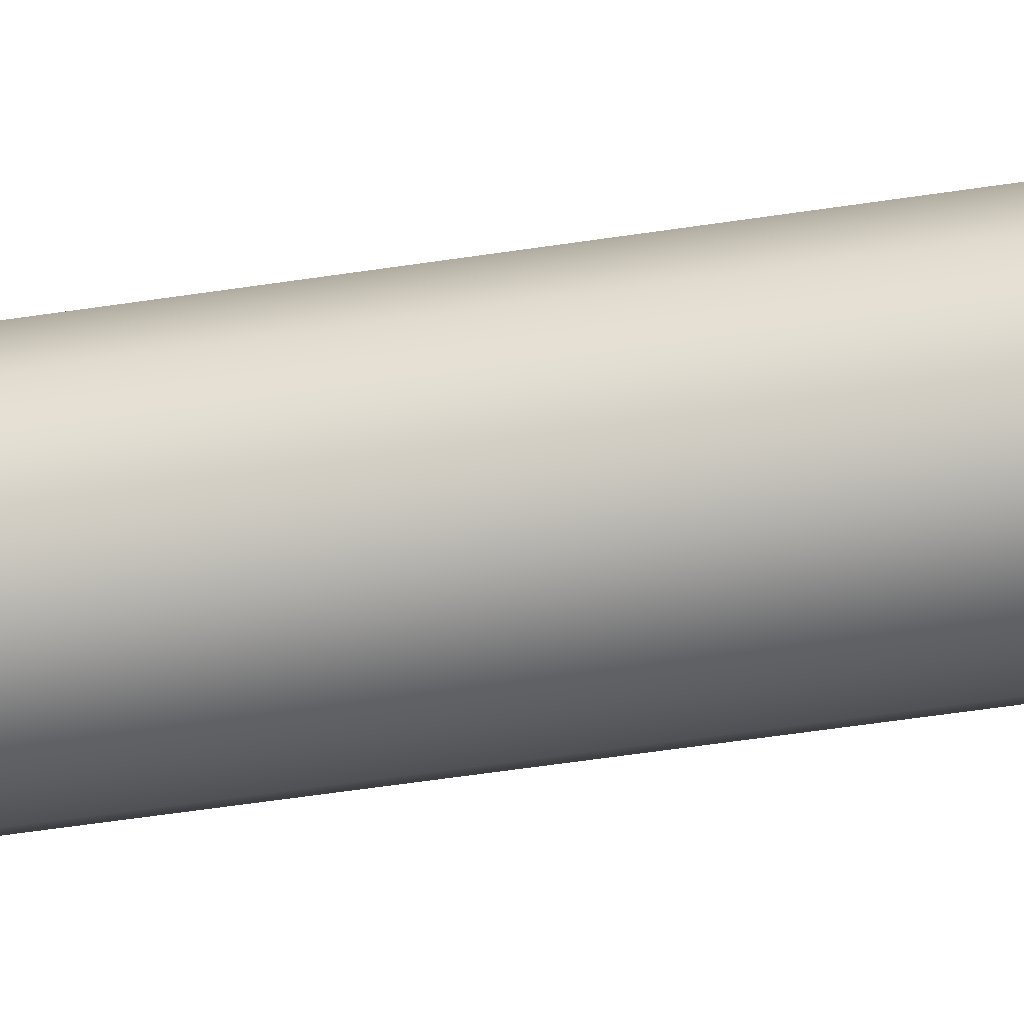
<metadata>
{"format":"obj","ext":"obj","renderer":"f3d","projection":"perspective","resolution":1024,"background":"white","views":[{"elev":-49.8,"azim":99.8,"up":"+Y"}]}
</metadata>
<code>
o pipe_bx_1
v -0.125 -0.2165 2
v -0.2165 -0.125 2
v -0.25 0 2
v -0.2165 0.125 2
v -0.125 0.2165 2
v 0.125 -0.2165 2
v 0 -0.25 2
v 0.2165 -0.125 2
v 0.25 0 2
v 0 0.25 2
v 0.125 0.2165 2
v 0.2165 0.125 2
v -0.25 0 -2
v -0.2165 -0.125 -2
v -0.125 -0.2165 -2
v -0.125 0.2165 -2
v -0.2165 0.125 -2
v 0 -0.25 -2
v 0.25 0 -2
v 0.125 -0.2165 -2
v 0.2165 -0.125 -2
v 0 0.25 -2
v 0.2165 0.125 -2
v 0.125 0.2165 -2
v 0.08394 0.2706 -1.914
v 0.09238 0.2502 -1.914
v 0.1123 0.2982 -1.914
v 0.0919 0.2898 -1.914
v 0.09238 0.2502 -1.94
v 0.08394 0.2706 -1.94
v 0.0919 0.2898 -1.94
v 0.1123 0.2982 -1.94
v 0.1116 0.2422 -1.914
v 0.132 0.2507 -1.914
v 0.1399 0.2699 -1.914
v 0.1315 0.2903 -1.914
v 0.132 0.2507 -1.94
v 0.1116 0.2422 -1.94
v 0.1315 0.2903 -1.94
v 0.1399 0.2699 -1.94
v -0.08393 -0.2706 -1.914
v -0.09237 -0.2502 -1.914
v -0.1123 -0.2982 -1.914
v -0.09189 -0.2898 -1.914
v -0.09237 -0.2502 -1.94
v -0.08393 -0.2706 -1.94
v -0.09189 -0.2898 -1.94
v -0.1123 -0.2982 -1.94
v -0.1116 -0.2422 -1.914
v -0.132 -0.2507 -1.914
v -0.1399 -0.2699 -1.914
v -0.1315 -0.2903 -1.914
v -0.132 -0.2507 -1.94
v -0.1116 -0.2422 -1.94
v -0.1315 -0.2903 -1.94
v -0.1399 -0.2699 -1.94
v 0.2706 -0.08393 -1.914
v 0.2502 -0.09238 -1.914
v 0.2982 -0.1123 -1.914
v 0.2898 -0.09189 -1.914
v 0.2502 -0.09238 -1.94
v 0.2706 -0.08393 -1.94
v 0.2898 -0.09189 -1.94
v 0.2982 -0.1123 -1.94
v 0.2422 -0.1116 -1.914
v 0.2507 -0.132 -1.914
v 0.2699 -0.1399 -1.914
v 0.2903 -0.1315 -1.914
v 0.2507 -0.132 -1.94
v 0.2422 -0.1116 -1.94
v 0.2903 -0.1315 -1.94
v 0.2699 -0.1399 -1.94
v -0.2706 0.08393 -1.914
v -0.2502 0.09238 -1.914
v -0.2982 0.1123 -1.914
v -0.2898 0.09189 -1.914
v -0.2502 0.09238 -1.94
v -0.2706 0.08393 -1.94
v -0.2898 0.09189 -1.94
v -0.2982 0.1123 -1.94
v -0.2422 0.1116 -1.914
v -0.2507 0.132 -1.914
v -0.2699 0.1399 -1.914
v -0.2903 0.1315 -1.914
v -0.2507 0.132 -1.94
v -0.2422 0.1116 -1.94
v -0.2903 0.1315 -1.94
v -0.2699 0.1399 -1.94
v 0.2507 0.132 -1.914
v 0.2422 0.1116 -1.914
v 0.2903 0.1315 -1.914
v 0.2699 0.1399 -1.914
v 0.2422 0.1116 -1.94
v 0.2507 0.132 -1.94
v 0.2699 0.1399 -1.94
v 0.2903 0.1315 -1.94
v 0.2502 0.09238 -1.914
v 0.2706 0.08393 -1.914
v 0.2898 0.09189 -1.914
v 0.2982 0.1123 -1.914
v 0.2706 0.08393 -1.94
v 0.2502 0.09238 -1.94
v 0.2982 0.1123 -1.94
v 0.2898 0.09189 -1.94
v -0.2507 -0.132 -1.914
v -0.2422 -0.1116 -1.914
v -0.2903 -0.1315 -1.914
v -0.2699 -0.1399 -1.914
v -0.2422 -0.1116 -1.94
v -0.2507 -0.132 -1.94
v -0.2699 -0.1399 -1.94
v -0.2903 -0.1315 -1.94
v -0.2502 -0.09238 -1.914
v -0.2706 -0.08393 -1.914
v -0.2898 -0.09189 -1.914
v -0.2982 -0.1123 -1.914
v -0.2706 -0.08393 -1.94
v -0.2502 -0.09238 -1.94
v -0.2982 -0.1123 -1.94
v -0.2898 -0.09189 -1.94
v 0.132 -0.2507 -1.914
v 0.1116 -0.2422 -1.914
v 0.1315 -0.2903 -1.914
v 0.1399 -0.2699 -1.914
v 0.1116 -0.2422 -1.94
v 0.132 -0.2507 -1.94
v 0.1399 -0.2699 -1.94
v 0.1315 -0.2903 -1.94
v 0.09238 -0.2502 -1.914
v 0.08394 -0.2706 -1.914
v 0.0919 -0.2898 -1.914
v 0.1123 -0.2982 -1.914
v 0.08394 -0.2706 -1.94
v 0.09238 -0.2502 -1.94
v 0.1123 -0.2982 -1.94
v 0.0919 -0.2898 -1.94
v -0.132 0.2507 -1.914
v -0.1116 0.2422 -1.914
v -0.1315 0.2903 -1.914
v -0.1399 0.2699 -1.914
v -0.1116 0.2422 -1.94
v -0.132 0.2507 -1.94
v -0.1399 0.2699 -1.94
v -0.1315 0.2903 -1.94
v -0.09237 0.2502 -1.914
v -0.08393 0.2706 -1.914
v -0.09189 0.2898 -1.914
v -0.1123 0.2982 -1.914
v -0.08393 0.2706 -1.94
v -0.09237 0.2502 -1.94
v -0.1123 0.2982 -1.94
v -0.09189 0.2898 -1.94
v -0.026 0.2821 -1.914
v -0.0104 0.2665 -1.914
v -0.0104 0.3185 -1.914
v -0.026 0.3029 -1.914
v -0.0104 0.2665 -1.94
v -0.026 0.2821 -1.94
v -0.026 0.3029 -1.94
v -0.0104 0.3185 -1.94
v 0.0104 0.2665 -1.914
v 0.026 0.2821 -1.914
v 0.026 0.3029 -1.914
v 0.0104 0.3185 -1.914
v 0.026 0.2821 -1.94
v 0.0104 0.2665 -1.94
v 0.0104 0.3185 -1.94
v 0.026 0.3029 -1.94
v 0.026 -0.2821 -1.914
v 0.0104 -0.2665 -1.914
v 0.0104 -0.3185 -1.914
v 0.026 -0.3029 -1.914
v 0.0104 -0.2665 -1.94
v 0.026 -0.2821 -1.94
v 0.026 -0.3029 -1.94
v 0.0104 -0.3185 -1.94
v -0.0104 -0.2665 -1.914
v -0.026 -0.2821 -1.914
v -0.026 -0.3029 -1.914
v -0.0104 -0.3185 -1.914
v -0.026 -0.2821 -1.94
v -0.0104 -0.2665 -1.94
v -0.0104 -0.3185 -1.94
v -0.026 -0.3029 -1.94
v 0.2821 0.026 -1.914
v 0.2665 0.0104 -1.914
v 0.3185 0.0104 -1.914
v 0.3029 0.026 -1.914
v 0.2665 0.0104 -1.94
v 0.2821 0.026 -1.94
v 0.3029 0.026 -1.94
v 0.3185 0.0104 -1.94
v 0.2665 -0.0104 -1.914
v 0.2821 -0.026 -1.914
v 0.3029 -0.026 -1.914
v 0.3185 -0.0104 -1.914
v 0.2821 -0.026 -1.94
v 0.2665 -0.0104 -1.94
v 0.3185 -0.0104 -1.94
v 0.3029 -0.026 -1.94
v -0.2821 -0.026 -1.914
v -0.2665 -0.0104 -1.914
v -0.3185 -0.0104 -1.914
v -0.3029 -0.026 -1.914
v -0.2665 -0.0104 -1.94
v -0.2821 -0.026 -1.94
v -0.3029 -0.026 -1.94
v -0.3185 -0.0104 -1.94
v -0.2665 0.0104 -1.914
v -0.2821 0.026 -1.914
v -0.3029 0.026 -1.914
v -0.3185 0.0104 -1.914
v -0.2821 0.026 -1.94
v -0.2665 0.0104 -1.94
v -0.3185 0.0104 -1.94
v -0.3029 0.026 -1.94
v 0.1811 0.2179 -1.914
v 0.1811 0.1958 -1.914
v 0.2179 0.2326 -1.914
v 0.1958 0.2326 -1.914
v 0.1811 0.1958 -1.94
v 0.1811 0.2179 -1.94
v 0.1958 0.2326 -1.94
v 0.2179 0.2326 -1.94
v 0.1958 0.1811 -1.914
v 0.2179 0.1811 -1.914
v 0.2326 0.1958 -1.914
v 0.2326 0.2179 -1.914
v 0.2179 0.1811 -1.94
v 0.1958 0.1811 -1.94
v 0.2326 0.2179 -1.94
v 0.2326 0.1958 -1.94
v -0.1811 -0.2179 -1.914
v -0.1811 -0.1958 -1.914
v -0.2179 -0.2326 -1.914
v -0.1958 -0.2326 -1.914
v -0.1811 -0.1958 -1.94
v -0.1811 -0.2179 -1.94
v -0.1958 -0.2326 -1.94
v -0.2179 -0.2326 -1.94
v -0.1958 -0.1811 -1.914
v -0.2179 -0.1811 -1.914
v -0.2326 -0.1958 -1.914
v -0.2326 -0.2179 -1.914
v -0.2179 -0.1811 -1.94
v -0.1958 -0.1811 -1.94
v -0.2326 -0.2179 -1.94
v -0.2326 -0.1958 -1.94
v 0.2179 -0.1811 -1.914
v 0.1958 -0.1811 -1.914
v 0.2326 -0.2179 -1.914
v 0.2326 -0.1958 -1.914
v 0.1958 -0.1811 -1.94
v 0.2179 -0.1811 -1.94
v 0.2326 -0.1958 -1.94
v 0.2326 -0.2179 -1.94
v 0.1811 -0.1958 -1.914
v 0.1811 -0.2179 -1.914
v 0.1958 -0.2326 -1.914
v 0.2179 -0.2326 -1.914
v 0.1811 -0.2179 -1.94
v 0.1811 -0.1958 -1.94
v 0.2179 -0.2326 -1.94
v 0.1958 -0.2326 -1.94
v -0.2179 0.1811 -1.914
v -0.1958 0.1811 -1.914
v -0.2326 0.2179 -1.914
v -0.2326 0.1958 -1.914
v -0.1958 0.1811 -1.94
v -0.2179 0.1811 -1.94
v -0.2326 0.1958 -1.94
v -0.2326 0.2179 -1.94
v -0.1811 0.1958 -1.914
v -0.1811 0.2179 -1.914
v -0.1958 0.2326 -1.914
v -0.2179 0.2326 -1.914
v -0.1811 0.2179 -1.94
v -0.1811 0.1958 -1.94
v -0.2179 0.2326 -1.94
v -0.1958 0.2326 -1.94
v 0.169 0.2927 -1.94
v 0.2927 0.169 -1.94
v 2e-06 0.338 -1.94
v -0.2927 0.169 -1.94
v -0.169 0.2927 -1.94
v 0.338 -0 -1.94
v 0.2927 -0.169 -1.94
v 0.169 -0.2927 -1.94
v 2e-06 -0.338 -1.94
v -0.338 0 -1.94
v -0.169 -0.2927 -1.94
v -0.2927 -0.169 -1.94
v 2e-06 -0.338 -2
v 0.169 -0.2927 -2
v -0.2927 0.169 -2
v -0.338 0 -2
v 0.169 0.2927 -2
v 2e-06 0.338 -2
v 0.338 -0 -2
v 0.2927 0.169 -2
v -0.169 0.2927 -2
v -0.169 -0.2927 -2
v -0.2927 -0.169 -2
v 0.2927 -0.169 -2
v -0.08393 0.2706 1.914
v -0.09237 0.2502 1.914
v -0.1123 0.2982 1.914
v -0.09189 0.2898 1.914
v -0.09237 0.2502 1.94
v -0.08393 0.2706 1.94
v -0.09189 0.2898 1.94
v -0.1123 0.2982 1.94
v -0.1116 0.2422 1.914
v -0.132 0.2507 1.914
v -0.1399 0.2699 1.914
v -0.1315 0.2903 1.914
v -0.132 0.2507 1.94
v -0.1116 0.2422 1.94
v -0.1315 0.2903 1.94
v -0.1399 0.2699 1.94
v 0.08394 -0.2706 1.914
v 0.09238 -0.2502 1.914
v 0.1123 -0.2982 1.914
v 0.0919 -0.2898 1.914
v 0.09238 -0.2502 1.94
v 0.08394 -0.2706 1.94
v 0.0919 -0.2898 1.94
v 0.1123 -0.2982 1.94
v 0.1116 -0.2422 1.914
v 0.132 -0.2507 1.914
v 0.1399 -0.2699 1.914
v 0.1315 -0.2903 1.914
v 0.132 -0.2507 1.94
v 0.1116 -0.2422 1.94
v 0.1315 -0.2903 1.94
v 0.1399 -0.2699 1.94
v -0.2706 -0.08393 1.914
v -0.2502 -0.09238 1.914
v -0.2982 -0.1123 1.914
v -0.2898 -0.09189 1.914
v -0.2502 -0.09238 1.94
v -0.2706 -0.08393 1.94
v -0.2898 -0.09189 1.94
v -0.2982 -0.1123 1.94
v -0.2422 -0.1116 1.914
v -0.2507 -0.132 1.914
v -0.2699 -0.1399 1.914
v -0.2903 -0.1315 1.914
v -0.2507 -0.132 1.94
v -0.2422 -0.1116 1.94
v -0.2903 -0.1315 1.94
v -0.2699 -0.1399 1.94
v 0.2706 0.08393 1.914
v 0.2502 0.09238 1.914
v 0.2982 0.1123 1.914
v 0.2898 0.09189 1.914
v 0.2502 0.09238 1.94
v 0.2706 0.08393 1.94
v 0.2898 0.09189 1.94
v 0.2982 0.1123 1.94
v 0.2422 0.1116 1.914
v 0.2507 0.132 1.914
v 0.2699 0.1399 1.914
v 0.2903 0.1315 1.914
v 0.2507 0.132 1.94
v 0.2422 0.1116 1.94
v 0.2903 0.1315 1.94
v 0.2699 0.1399 1.94
v -0.2507 0.132 1.914
v -0.2422 0.1116 1.914
v -0.2903 0.1315 1.914
v -0.2699 0.1399 1.914
v -0.2422 0.1116 1.94
v -0.2507 0.132 1.94
v -0.2699 0.1399 1.94
v -0.2903 0.1315 1.94
v -0.2502 0.09238 1.914
v -0.2706 0.08393 1.914
v -0.2898 0.09189 1.914
v -0.2982 0.1123 1.914
v -0.2706 0.08393 1.94
v -0.2502 0.09238 1.94
v -0.2982 0.1123 1.94
v -0.2898 0.09189 1.94
v 0.2507 -0.132 1.914
v 0.2422 -0.1116 1.914
v 0.2903 -0.1315 1.914
v 0.2699 -0.1399 1.914
v 0.2422 -0.1116 1.94
v 0.2507 -0.132 1.94
v 0.2699 -0.1399 1.94
v 0.2903 -0.1315 1.94
v 0.2502 -0.09238 1.914
v 0.2706 -0.08393 1.914
v 0.2898 -0.09189 1.914
v 0.2982 -0.1123 1.914
v 0.2706 -0.08393 1.94
v 0.2502 -0.09238 1.94
v 0.2982 -0.1123 1.94
v 0.2898 -0.09189 1.94
v -0.132 -0.2507 1.914
v -0.1116 -0.2422 1.914
v -0.1315 -0.2903 1.914
v -0.1399 -0.2699 1.914
v -0.1116 -0.2422 1.94
v -0.132 -0.2507 1.94
v -0.1399 -0.2699 1.94
v -0.1315 -0.2903 1.94
v -0.09237 -0.2502 1.914
v -0.08393 -0.2706 1.914
v -0.09189 -0.2898 1.914
v -0.1123 -0.2982 1.914
v -0.08393 -0.2706 1.94
v -0.09237 -0.2502 1.94
v -0.1123 -0.2982 1.94
v -0.09189 -0.2898 1.94
v 0.132 0.2507 1.914
v 0.1116 0.2422 1.914
v 0.1315 0.2903 1.914
v 0.1399 0.2699 1.914
v 0.1116 0.2422 1.94
v 0.132 0.2507 1.94
v 0.1399 0.2699 1.94
v 0.1315 0.2903 1.94
v 0.09238 0.2502 1.914
v 0.08394 0.2706 1.914
v 0.0919 0.2898 1.914
v 0.1123 0.2982 1.914
v 0.08394 0.2706 1.94
v 0.09238 0.2502 1.94
v 0.1123 0.2982 1.94
v 0.0919 0.2898 1.94
v 0.026 0.2821 1.914
v 0.0104 0.2665 1.914
v 0.0104 0.3185 1.914
v 0.026 0.3029 1.914
v 0.0104 0.2665 1.94
v 0.026 0.2821 1.94
v 0.026 0.3029 1.94
v 0.0104 0.3185 1.94
v -0.0104 0.2665 1.914
v -0.026 0.2821 1.914
v -0.026 0.3029 1.914
v -0.0104 0.3185 1.914
v -0.026 0.2821 1.94
v -0.0104 0.2665 1.94
v -0.0104 0.3185 1.94
v -0.026 0.3029 1.94
v -0.026 -0.2821 1.914
v -0.0104 -0.2665 1.914
v -0.0104 -0.3185 1.914
v -0.026 -0.3029 1.914
v -0.0104 -0.2665 1.94
v -0.026 -0.2821 1.94
v -0.026 -0.3029 1.94
v -0.0104 -0.3185 1.94
v 0.0104 -0.2665 1.914
v 0.026 -0.2821 1.914
v 0.026 -0.3029 1.914
v 0.0104 -0.3185 1.914
v 0.026 -0.2821 1.94
v 0.0104 -0.2665 1.94
v 0.0104 -0.3185 1.94
v 0.026 -0.3029 1.94
v -0.2821 0.026 1.914
v -0.2665 0.0104 1.914
v -0.3185 0.0104 1.914
v -0.3029 0.026 1.914
v -0.2665 0.0104 1.94
v -0.2821 0.026 1.94
v -0.3029 0.026 1.94
v -0.3185 0.0104 1.94
v -0.2665 -0.0104 1.914
v -0.2821 -0.026 1.914
v -0.3029 -0.026 1.914
v -0.3185 -0.0104 1.914
v -0.2821 -0.026 1.94
v -0.2665 -0.0104 1.94
v -0.3185 -0.0104 1.94
v -0.3029 -0.026 1.94
v 0.2821 -0.026 1.914
v 0.2665 -0.0104 1.914
v 0.3185 -0.0104 1.914
v 0.3029 -0.026 1.914
v 0.2665 -0.0104 1.94
v 0.2821 -0.026 1.94
v 0.3029 -0.026 1.94
v 0.3185 -0.0104 1.94
v 0.2665 0.0104 1.914
v 0.2821 0.026 1.914
v 0.3029 0.026 1.914
v 0.3185 0.0104 1.914
v 0.2821 0.026 1.94
v 0.2665 0.0104 1.94
v 0.3185 0.0104 1.94
v 0.3029 0.026 1.94
v -0.1811 0.2179 1.914
v -0.1811 0.1958 1.914
v -0.2179 0.2326 1.914
v -0.1958 0.2326 1.914
v -0.1811 0.1958 1.94
v -0.1811 0.2179 1.94
v -0.1958 0.2326 1.94
v -0.2179 0.2326 1.94
v -0.1958 0.1811 1.914
v -0.2179 0.1811 1.914
v -0.2326 0.1958 1.914
v -0.2326 0.2179 1.914
v -0.2179 0.1811 1.94
v -0.1958 0.1811 1.94
v -0.2326 0.2179 1.94
v -0.2326 0.1958 1.94
v 0.1811 -0.2179 1.914
v 0.1811 -0.1958 1.914
v 0.2179 -0.2326 1.914
v 0.1958 -0.2326 1.914
v 0.1811 -0.1958 1.94
v 0.1811 -0.2179 1.94
v 0.1958 -0.2326 1.94
v 0.2179 -0.2326 1.94
v 0.1958 -0.1811 1.914
v 0.2179 -0.1811 1.914
v 0.2326 -0.1958 1.914
v 0.2326 -0.2179 1.914
v 0.2179 -0.1811 1.94
v 0.1958 -0.1811 1.94
v 0.2326 -0.2179 1.94
v 0.2326 -0.1958 1.94
v -0.2179 -0.1811 1.914
v -0.1958 -0.1811 1.914
v -0.2326 -0.2179 1.914
v -0.2326 -0.1958 1.914
v -0.1958 -0.1811 1.94
v -0.2179 -0.1811 1.94
v -0.2326 -0.1958 1.94
v -0.2326 -0.2179 1.94
v -0.1811 -0.1958 1.914
v -0.1811 -0.2179 1.914
v -0.1958 -0.2326 1.914
v -0.2179 -0.2326 1.914
v -0.1811 -0.2179 1.94
v -0.1811 -0.1958 1.94
v -0.2179 -0.2326 1.94
v -0.1958 -0.2326 1.94
v 0.2179 0.1811 1.914
v 0.1958 0.1811 1.914
v 0.2326 0.2179 1.914
v 0.2326 0.1958 1.914
v 0.1958 0.1811 1.94
v 0.2179 0.1811 1.94
v 0.2326 0.1958 1.94
v 0.2326 0.2179 1.94
v 0.1811 0.1958 1.914
v 0.1811 0.2179 1.914
v 0.1958 0.2326 1.914
v 0.2179 0.2326 1.914
v 0.1811 0.2179 1.94
v 0.1811 0.1958 1.94
v 0.2179 0.2326 1.94
v 0.1958 0.2326 1.94
v -0.169 0.2927 1.94
v -0.2927 0.169 1.94
v 2e-06 0.338 1.94
v 0.2927 0.169 1.94
v 0.169 0.2927 1.94
v -0.338 0 1.94
v -0.2927 -0.169 1.94
v -0.169 -0.2927 1.94
v 2e-06 -0.338 1.94
v 0.338 -0 1.94
v 0.169 -0.2927 1.94
v 0.2927 -0.169 1.94
v 2e-06 -0.338 2
v -0.169 -0.2927 2
v 0.2927 0.169 2
v 0.338 -0 2
v -0.169 0.2927 2
v 2e-06 0.338 2
v -0.338 0 2
v -0.2927 0.169 2
v 0.169 0.2927 2
v 0.169 -0.2927 2
v 0.2927 -0.169 2
v -0.2927 -0.169 2
f 33 34 35 36 27 28 25 26
f 37 40 35 34
f 39 32 27 36
f 25 28 31 30
f 29 26 25 30
f 27 32 31 28
f 33 38 37 34
f 39 36 35 40
f 29 38 33 26
f 49 50 51 52 43 44 41 42
f 53 56 51 50
f 55 48 43 52
f 41 44 47 46
f 45 42 41 46
f 43 48 47 44
f 49 54 53 50
f 55 52 51 56
f 45 54 49 42
f 65 66 67 68 59 60 57 58
f 69 72 67 66
f 71 64 59 68
f 57 60 63 62
f 61 58 57 62
f 59 64 63 60
f 65 70 69 66
f 71 68 67 72
f 61 70 65 58
f 81 82 83 84 75 76 73 74
f 85 88 83 82
f 87 80 75 84
f 73 76 79 78
f 77 74 73 78
f 75 80 79 76
f 81 86 85 82
f 87 84 83 88
f 77 86 81 74
f 97 98 99 100 91 92 89 90
f 101 104 99 98
f 103 96 91 100
f 89 92 95 94
f 93 90 89 94
f 91 96 95 92
f 97 102 101 98
f 103 100 99 104
f 93 102 97 90
f 113 114 115 116 107 108 105 106
f 117 120 115 114
f 119 112 107 116
f 105 108 111 110
f 109 106 105 110
f 107 112 111 108
f 113 118 117 114
f 119 116 115 120
f 109 118 113 106
f 129 130 131 132 123 124 121 122
f 133 136 131 130
f 135 128 123 132
f 121 124 127 126
f 125 122 121 126
f 123 128 127 124
f 129 134 133 130
f 135 132 131 136
f 125 134 129 122
f 145 146 147 148 139 140 137 138
f 149 152 147 146
f 151 144 139 148
f 137 140 143 142
f 141 138 137 142
f 139 144 143 140
f 145 150 149 146
f 151 148 147 152
f 141 150 145 138
f 161 162 163 164 155 156 153 154
f 165 168 163 162
f 167 160 155 164
f 153 156 159 158
f 157 154 153 158
f 155 160 159 156
f 161 166 165 162
f 167 164 163 168
f 157 166 161 154
f 177 178 179 180 171 172 169 170
f 181 184 179 178
f 183 176 171 180
f 169 172 175 174
f 173 170 169 174
f 171 176 175 172
f 177 182 181 178
f 183 180 179 184
f 173 182 177 170
f 193 194 195 196 187 188 185 186
f 197 200 195 194
f 199 192 187 196
f 185 188 191 190
f 189 186 185 190
f 187 192 191 188
f 193 198 197 194
f 199 196 195 200
f 189 198 193 186
f 209 210 211 212 203 204 201 202
f 213 216 211 210
f 215 208 203 212
f 201 204 207 206
f 205 202 201 206
f 203 208 207 204
f 209 214 213 210
f 215 212 211 216
f 205 214 209 202
f 225 226 227 228 219 220 217 218
f 229 232 227 226
f 231 224 219 228
f 217 220 223 222
f 221 218 217 222
f 219 224 223 220
f 225 230 229 226
f 231 228 227 232
f 221 230 225 218
f 241 242 243 244 235 236 233 234
f 245 248 243 242
f 247 240 235 244
f 233 236 239 238
f 237 234 233 238
f 235 240 239 236
f 241 246 245 242
f 247 244 243 248
f 237 246 241 234
f 257 258 259 260 251 252 249 250
f 261 264 259 258
f 263 256 251 260
f 249 252 255 254
f 253 250 249 254
f 251 256 255 252
f 257 262 261 258
f 263 260 259 264
f 253 262 257 250
f 273 274 275 276 267 268 265 266
f 277 280 275 274
f 279 272 267 276
f 265 268 271 270
f 269 266 265 270
f 267 272 271 268
f 273 278 277 274
f 279 276 275 280
f 269 278 273 266
f 281 297 298 283
f 291 289 288 287 286 282 281 283 285 284 290 292
f 287 304 299 286
f 286 299 300 282
f 288 294 304 287
f 282 300 297 281
f 285 301 295 284
f 283 298 301 285
f 291 302 293 289
f 289 293 294 288
f 292 303 302 291
f 284 295 296 290
f 290 296 303 292
f 313 314 315 316 307 308 305 306
f 317 320 315 314
f 319 312 307 316
f 305 308 311 310
f 309 306 305 310
f 307 312 311 308
f 313 318 317 314
f 319 316 315 320
f 309 318 313 306
f 329 330 331 332 323 324 321 322
f 333 336 331 330
f 335 328 323 332
f 321 324 327 326
f 325 322 321 326
f 323 328 327 324
f 329 334 333 330
f 335 332 331 336
f 325 334 329 322
f 345 346 347 348 339 340 337 338
f 349 352 347 346
f 351 344 339 348
f 337 340 343 342
f 341 338 337 342
f 339 344 343 340
f 345 350 349 346
f 351 348 347 352
f 341 350 345 338
f 361 362 363 364 355 356 353 354
f 365 368 363 362
f 367 360 355 364
f 353 356 359 358
f 357 354 353 358
f 355 360 359 356
f 361 366 365 362
f 367 364 363 368
f 357 366 361 354
f 377 378 379 380 371 372 369 370
f 381 384 379 378
f 383 376 371 380
f 369 372 375 374
f 373 370 369 374
f 371 376 375 372
f 377 382 381 378
f 383 380 379 384
f 373 382 377 370
f 393 394 395 396 387 388 385 386
f 397 400 395 394
f 399 392 387 396
f 385 388 391 390
f 389 386 385 390
f 387 392 391 388
f 393 398 397 394
f 399 396 395 400
f 389 398 393 386
f 409 410 411 412 403 404 401 402
f 413 416 411 410
f 415 408 403 412
f 401 404 407 406
f 405 402 401 406
f 403 408 407 404
f 409 414 413 410
f 415 412 411 416
f 405 414 409 402
f 425 426 427 428 419 420 417 418
f 429 432 427 426
f 431 424 419 428
f 417 420 423 422
f 421 418 417 422
f 419 424 423 420
f 425 430 429 426
f 431 428 427 432
f 421 430 425 418
f 441 442 443 444 435 436 433 434
f 445 448 443 442
f 447 440 435 444
f 433 436 439 438
f 437 434 433 438
f 435 440 439 436
f 441 446 445 442
f 447 444 443 448
f 437 446 441 434
f 457 458 459 460 451 452 449 450
f 461 464 459 458
f 463 456 451 460
f 449 452 455 454
f 453 450 449 454
f 451 456 455 452
f 457 462 461 458
f 463 460 459 464
f 453 462 457 450
f 473 474 475 476 467 468 465 466
f 477 480 475 474
f 479 472 467 476
f 465 468 471 470
f 469 466 465 470
f 467 472 471 468
f 473 478 477 474
f 479 476 475 480
f 469 478 473 466
f 489 490 491 492 483 484 481 482
f 493 496 491 490
f 495 488 483 492
f 481 484 487 486
f 485 482 481 486
f 483 488 487 484
f 489 494 493 490
f 495 492 491 496
f 485 494 489 482
f 505 506 507 508 499 500 497 498
f 509 512 507 506
f 511 504 499 508
f 497 500 503 502
f 501 498 497 502
f 499 504 503 500
f 505 510 509 506
f 511 508 507 512
f 501 510 505 498
f 521 522 523 524 515 516 513 514
f 525 528 523 522
f 527 520 515 524
f 513 516 519 518
f 517 514 513 518
f 515 520 519 516
f 521 526 525 522
f 527 524 523 528
f 517 526 521 514
f 537 538 539 540 531 532 529 530
f 541 544 539 538
f 543 536 531 540
f 529 532 535 534
f 533 530 529 534
f 531 536 535 532
f 537 542 541 538
f 543 540 539 544
f 533 542 537 530
f 553 554 555 556 547 548 545 546
f 557 560 555 554
f 559 552 547 556
f 545 548 551 550
f 549 546 545 550
f 547 552 551 548
f 553 558 557 554
f 559 556 555 560
f 549 558 553 546
f 561 577 578 563
f 571 569 568 567 566 562 561 563 565 564 570 572
f 567 584 579 566
f 566 579 580 562
f 568 574 584 567
f 562 580 577 561
f 565 581 575 564
f 563 578 581 565
f 571 582 573 569
f 569 573 574 568
f 572 583 582 571
f 564 575 576 570
f 570 576 583 572
f 9 19 23 12
f 6 20 21 8
f 8 21 19 9
f 5 16 17 4
f 7 18 20 6
f 10 22 16 5
f 3 13 14 2
f 12 23 24 11
f 2 14 15 1
f 1 15 18 7
f 4 17 13 3
f 11 24 22 10

</code>
